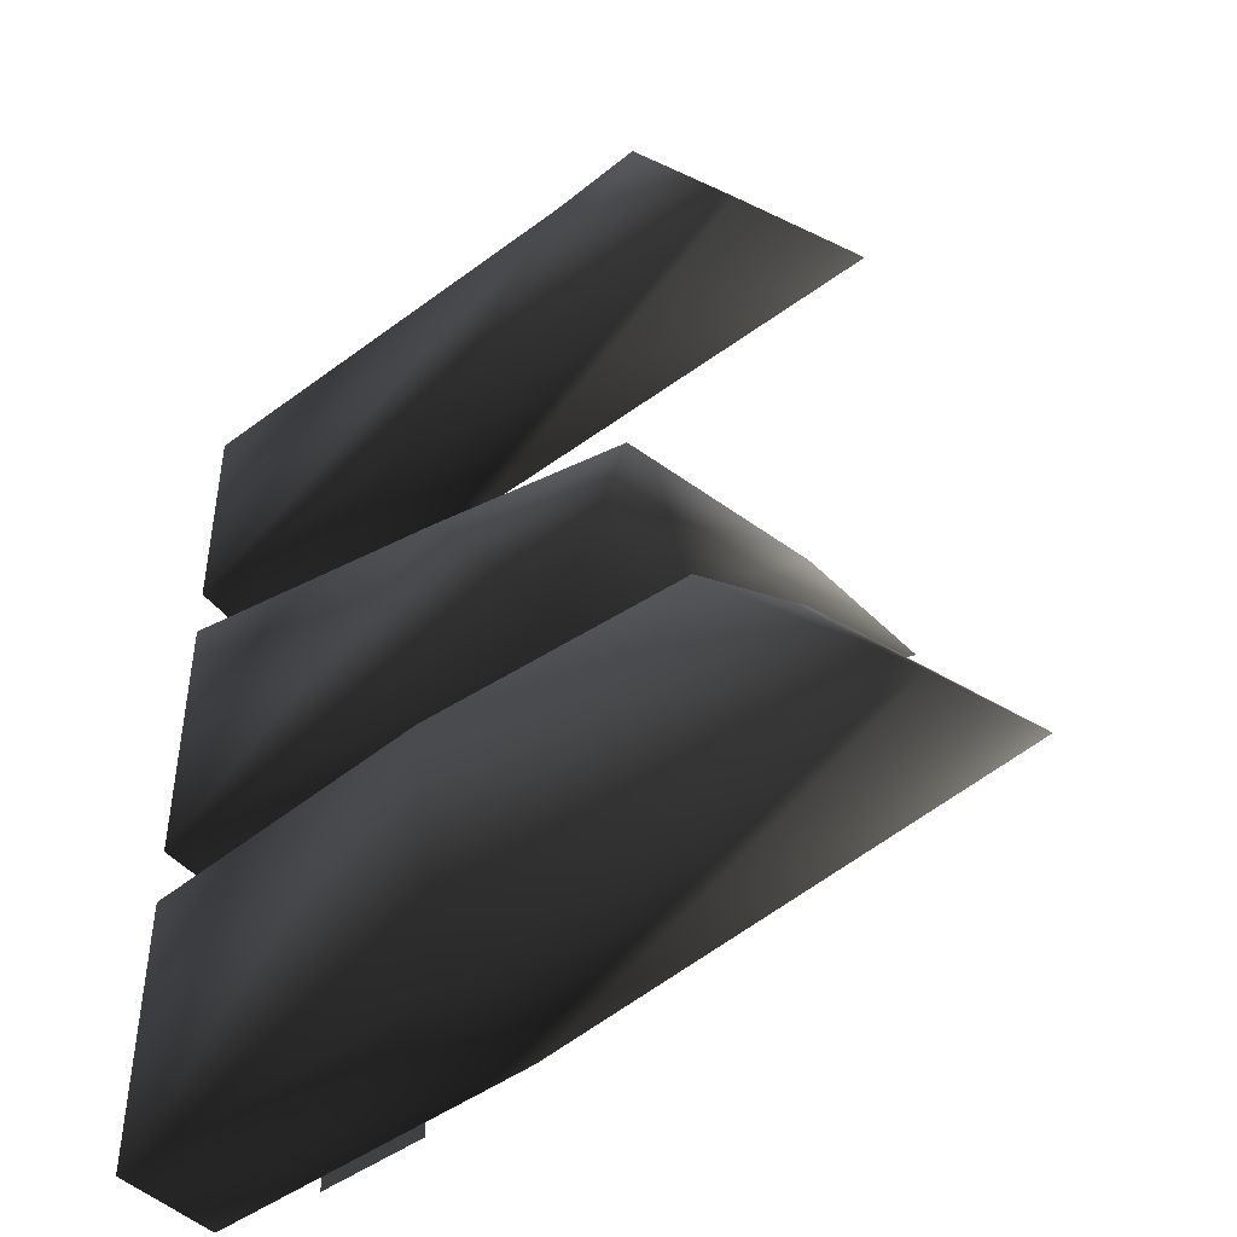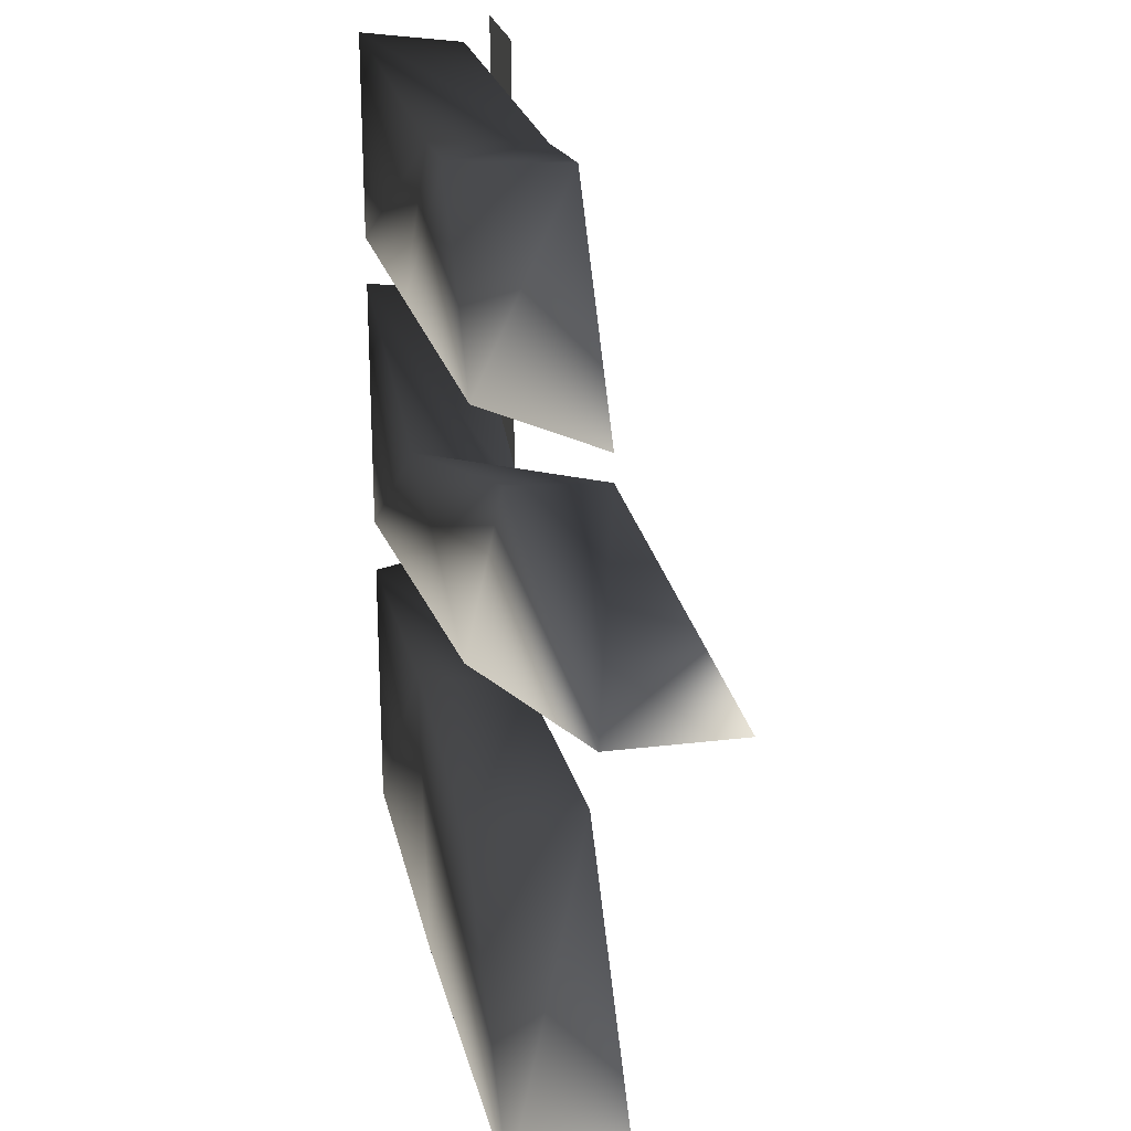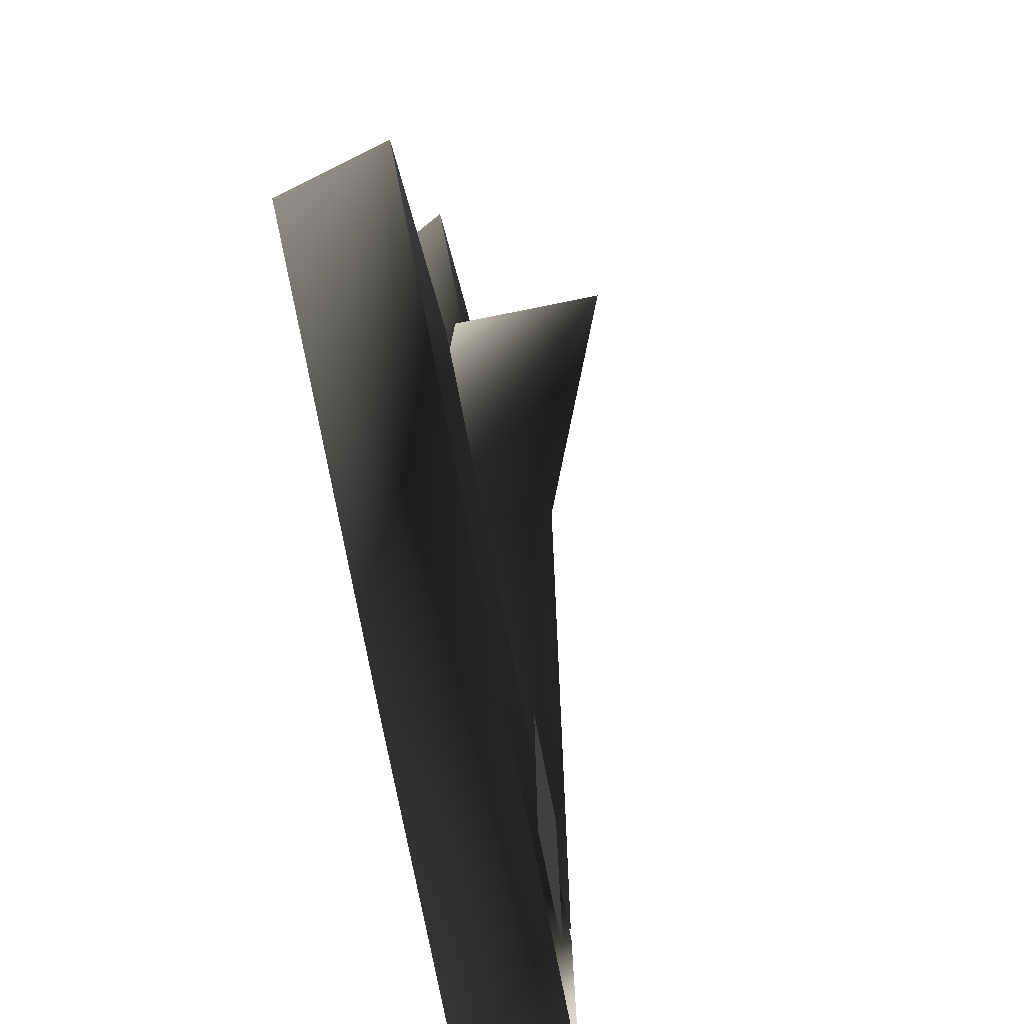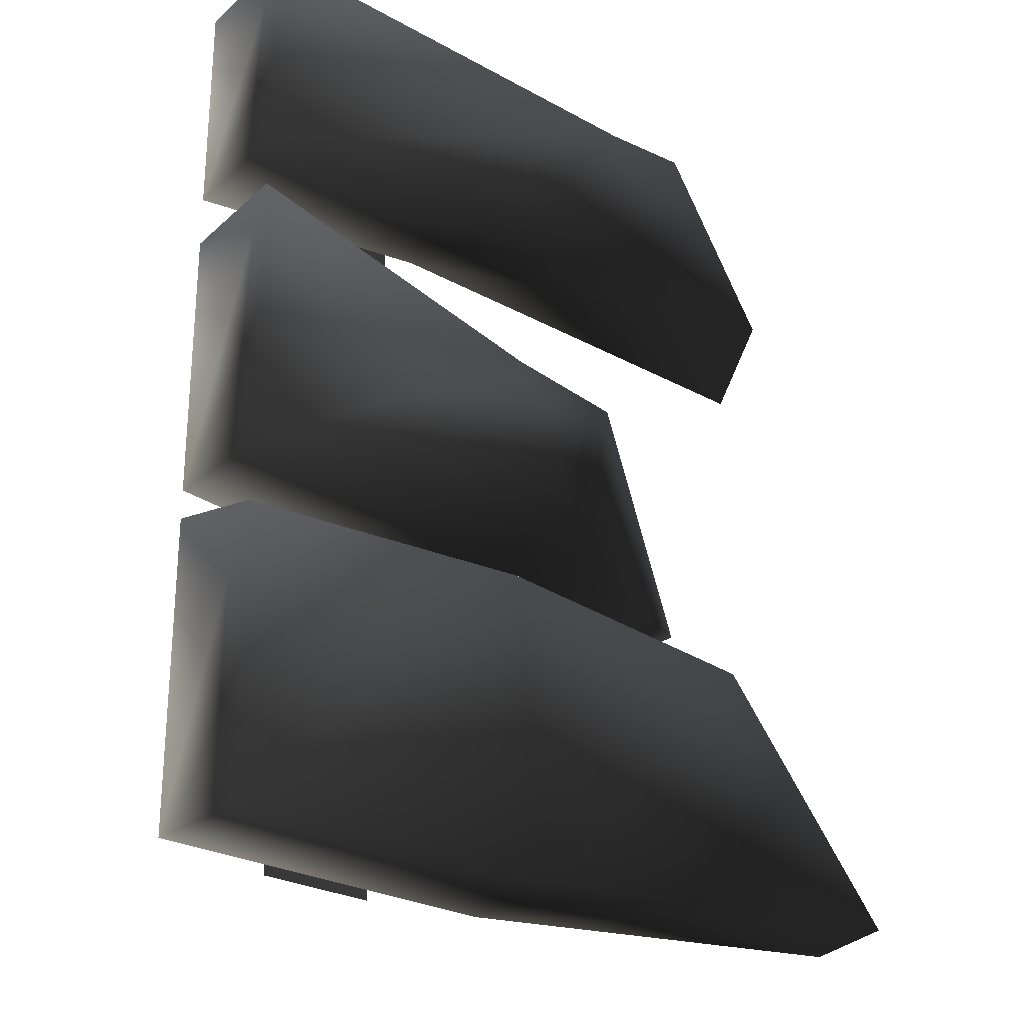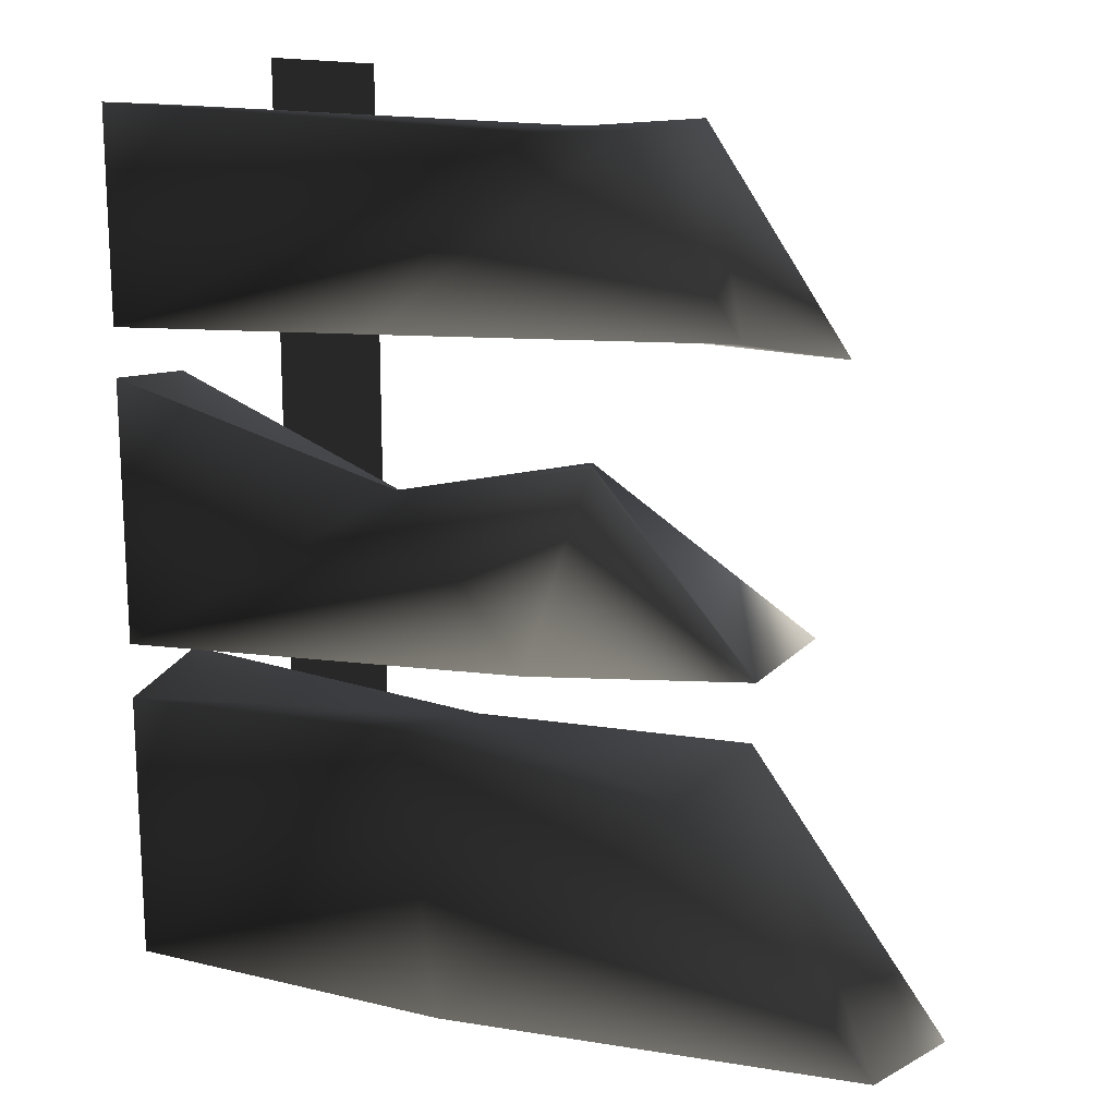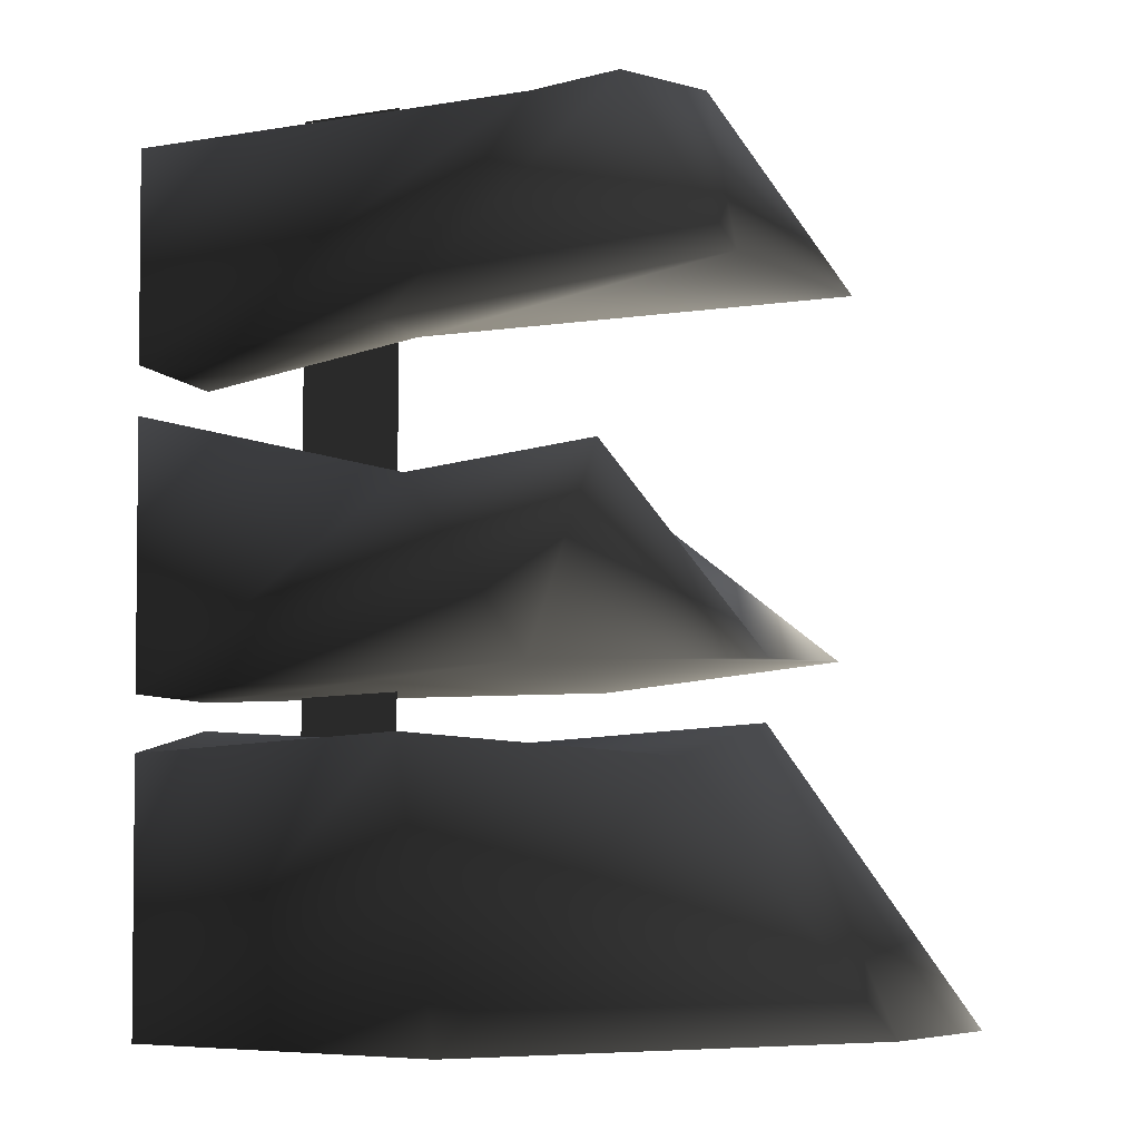
<metadata>
{"format":"obj","ext":"obj","renderer":"f3d","projection":"perspective","resolution":1024,"background":"white","views":[{"elev":-45.1,"azim":-139.1,"up":"+Z"},{"elev":23.6,"azim":-101.5,"up":"+Z"},{"elev":-78.2,"azim":-78.7,"up":"+Z"},{"elev":-26.4,"azim":138.9,"up":"+Z"},{"elev":17.1,"azim":-152.1,"up":"+Z"},{"elev":-3.6,"azim":-149.0,"up":"+Z"}]}
</metadata>
<code>
o 1068
v 48 -16 -64
v 32 -16 -64
v 32 -16 64
v 48 -16 64
v 4 -4 -12
v -24 -16 -12
v -4 -8 16
v 20 0 12
v 64 0 -16
v 64 -15 -17
v 4 -24 -16
v -24 -36 -12
v 4 -24 12
v 20 -15 4
v 64 0 22
v 64 -15 20
v -20 0 -24
v 21 0 -21
v 15 0 -62
v -48 0 -56
v -24 -15 -20
v 17 -15 -23
v 64 0 -24
v 64 0 -63
v 64 -15 -63
v 15 -15 -63
v -52 -15 -56
v 64 -15 -21
v -12 0 60
v 1 0 59
v 24 0 32
v -28 0 36
v -16 -15 60
v 1 -15 58
v 64 0 59
v 64 0 29
v 64 -15 27
v 28 -15 32
v -36 -15 32
v 64 -15 57
f 1 2 3
f 1 3 4
f 5 6 7
f 5 7 8
f 5 8 9
f 5 9 10
f 5 10 11
f 5 11 12
f 5 12 6
f 6 12 13
f 6 13 7
f 7 13 8
f 8 13 14
f 8 14 15
f 8 15 9
f 9 15 10
f 10 15 16
f 16 15 14
f 17 18 19
f 17 19 20
f 17 20 21
f 17 21 22
f 17 22 18
f 18 22 23
f 18 23 24
f 18 24 19
f 19 24 25
f 19 25 26
f 19 26 20
f 20 26 27
f 20 27 21
f 23 28 25
f 23 25 24
f 22 28 23
f 29 30 31
f 29 31 32
f 29 32 33
f 29 33 34
f 29 34 30
f 30 34 35
f 30 35 36
f 30 36 31
f 31 36 37
f 31 37 38
f 31 38 32
f 32 38 39
f 32 39 33
f 34 40 35
f 35 40 37
f 35 37 36

</code>
